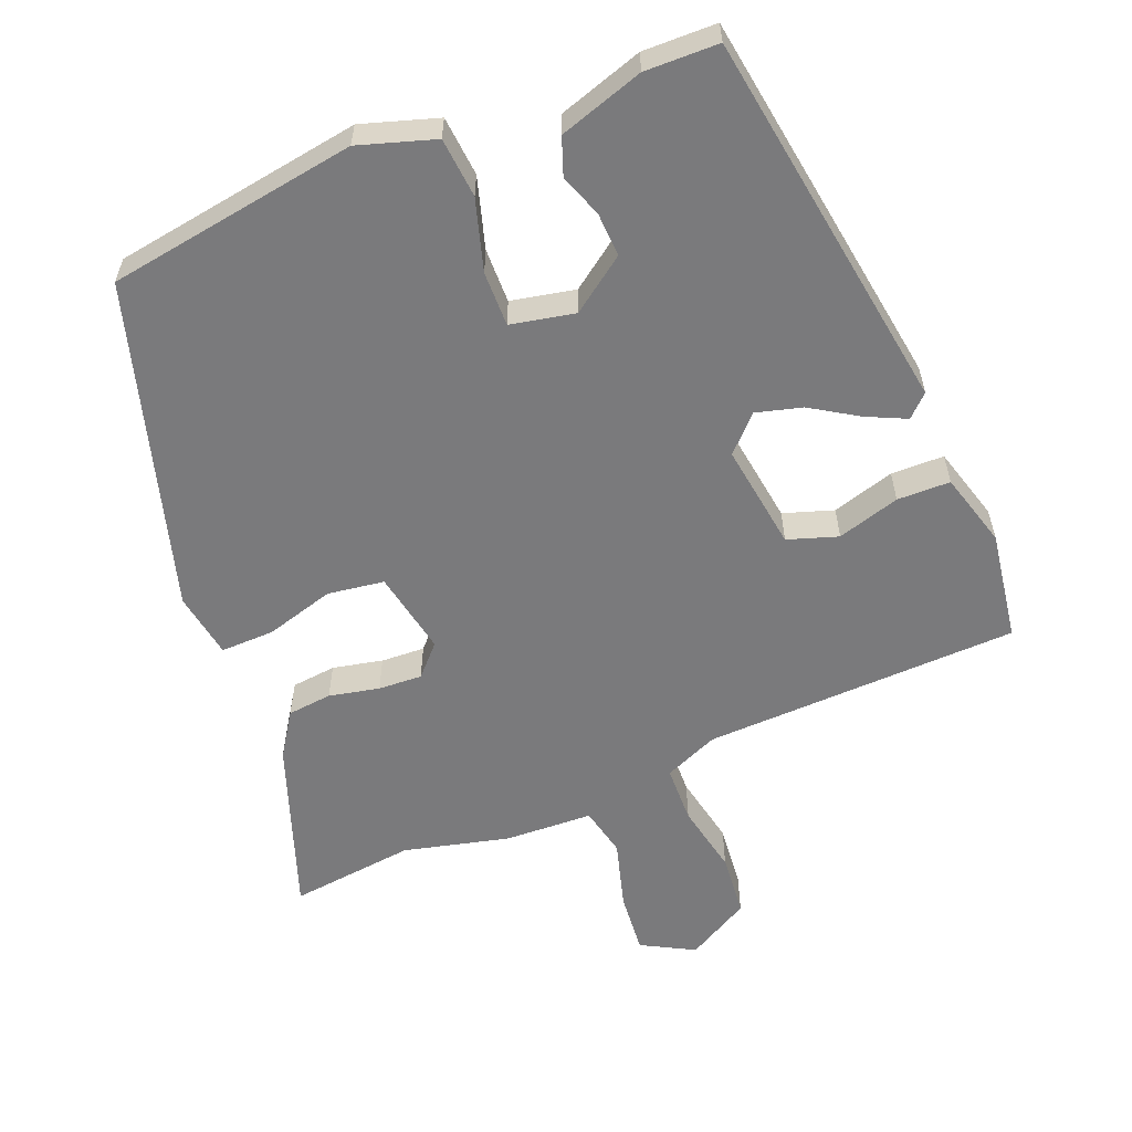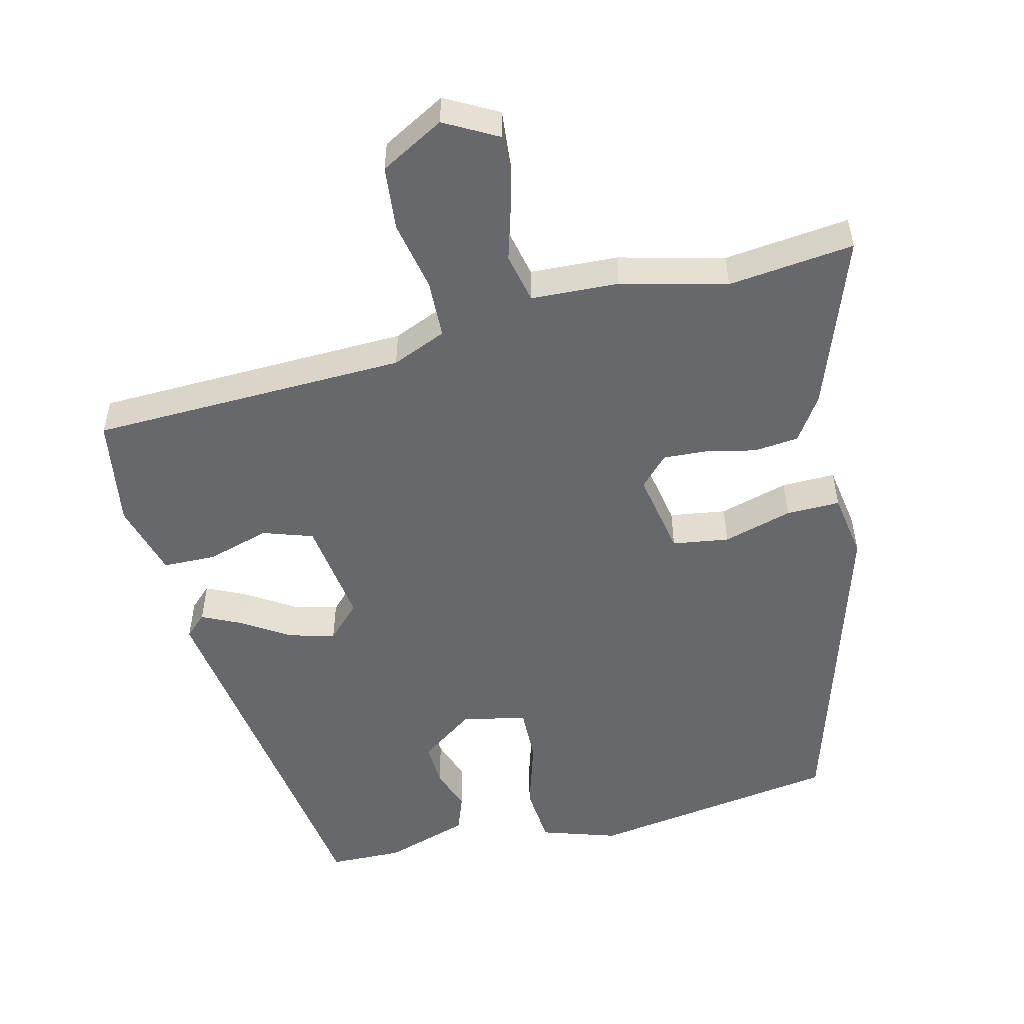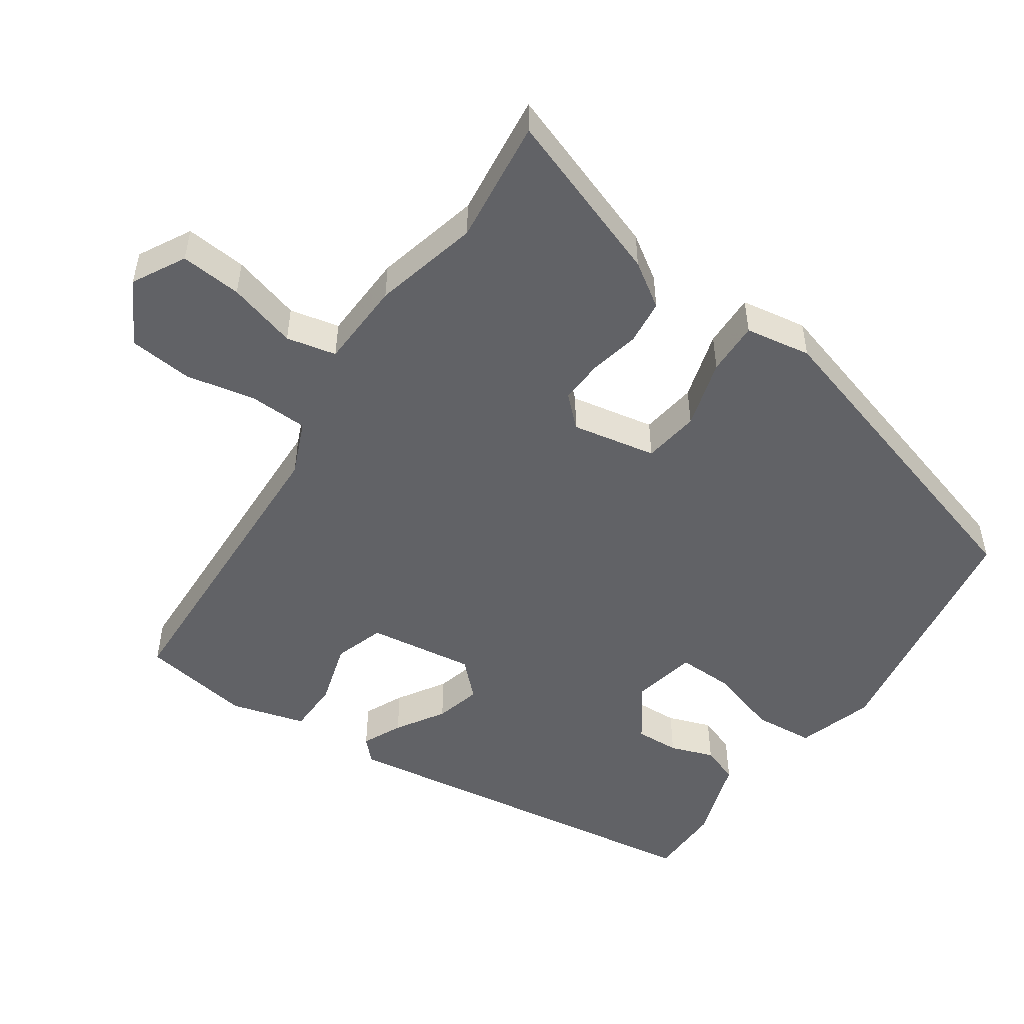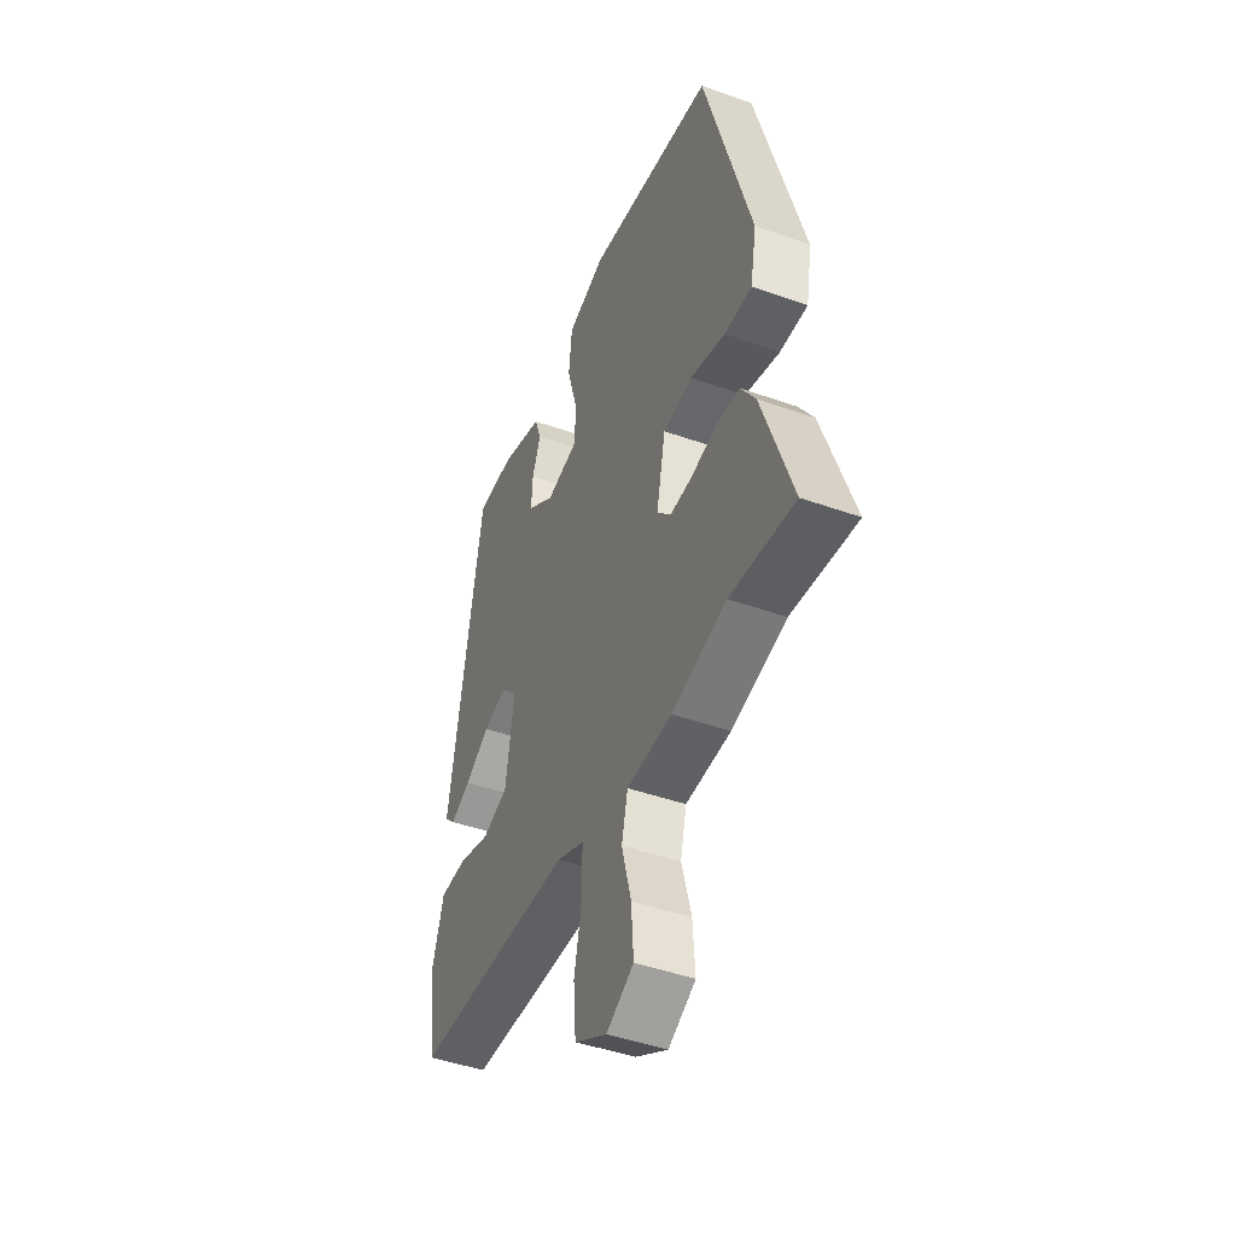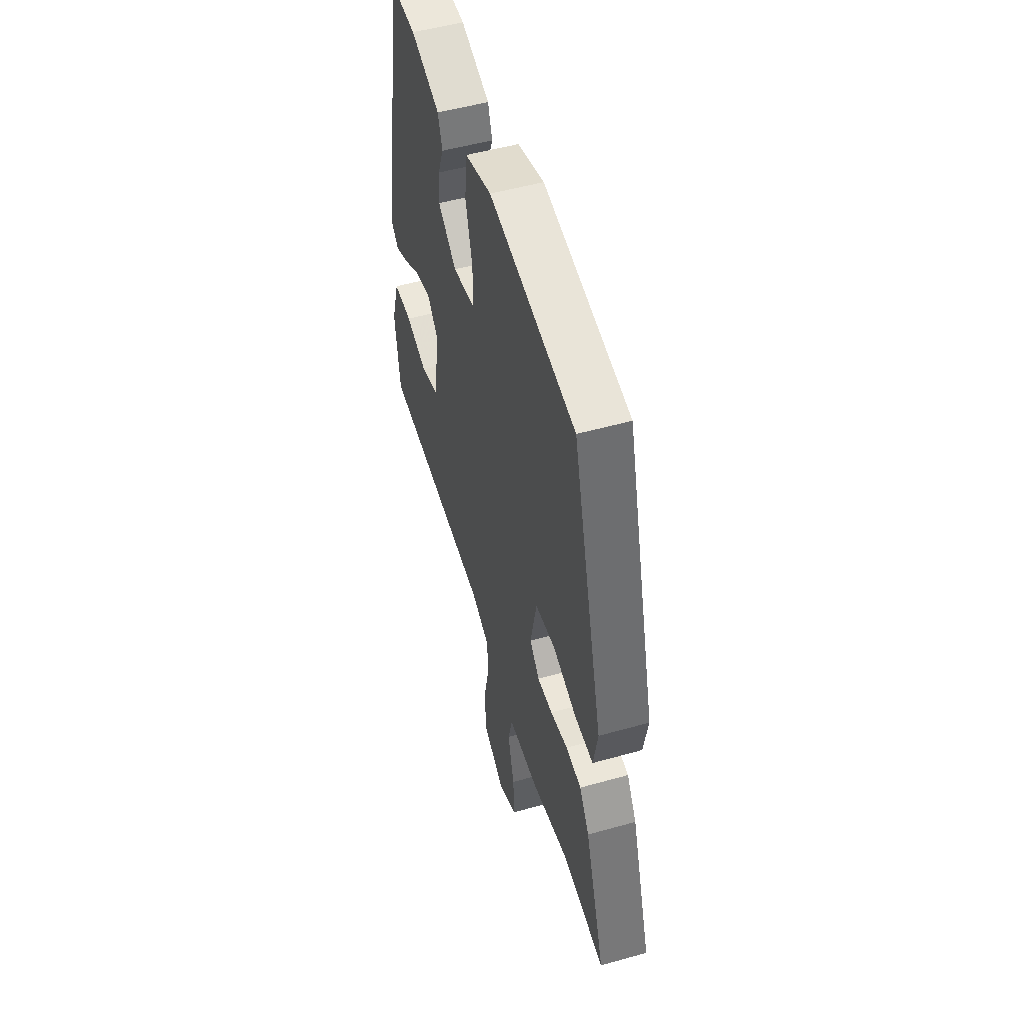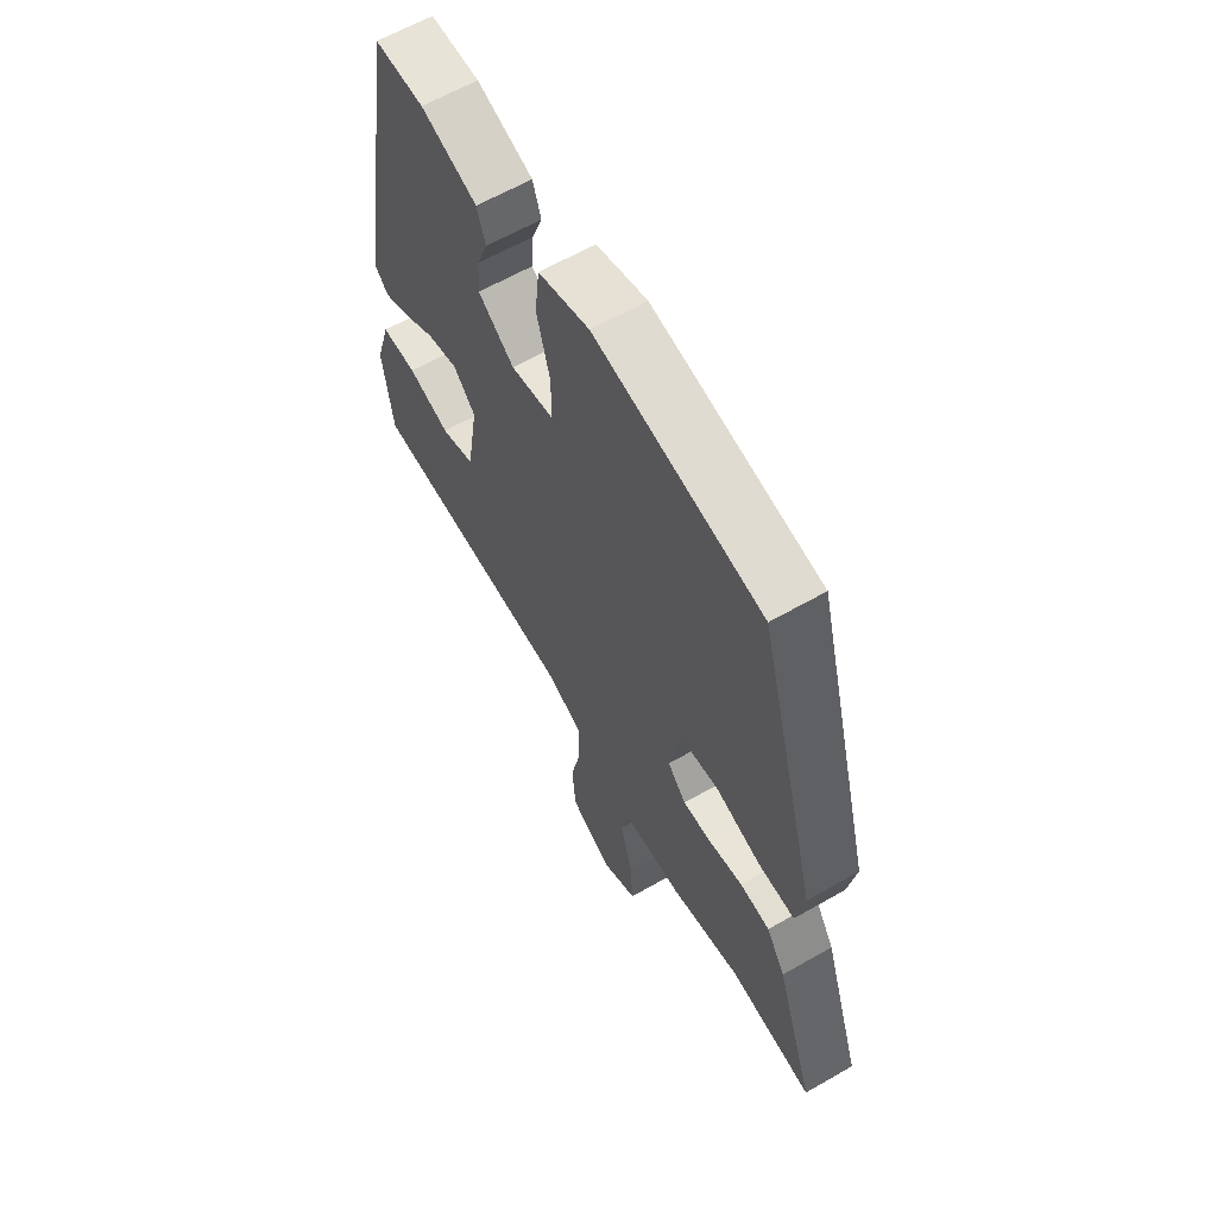
<metadata>
{"format":"obj","ext":"obj","renderer":"f3d","projection":"perspective","resolution":1024,"background":"white","views":[{"elev":-58.2,"azim":21.0,"up":"+Y"},{"elev":-52.4,"azim":-167.5,"up":"+Y"},{"elev":-50.7,"azim":-125.5,"up":"+Y"},{"elev":-45.6,"azim":-112.2,"up":"+Z"},{"elev":52.0,"azim":-106.9,"up":"+Z"},{"elev":62.3,"azim":-120.2,"up":"+Z"}]}
</metadata>
<code>
v -0.418 0.07 -0.489
v -0.595 0.07 -0.513
v -0.513 0.07 -0.269
v -0.473 0.07 -0.206
v -0.41 0.07 -0.198
v -0.339 0.07 -0.212
v -0.277 0.07 -0.214
v -0.238 0.07 -0.171
v -0.263 0.07 -0.052
v -0.343 0.07 -0.042
v -0.44 0.07 -0.072
v -0.516 0.07 -0.075
v -0.533 0.07 0.018
v -0.405 0.07 0.483
v -0.052 0.07 0.545
v 0.056 0.07 0.513
v 0.065 0.07 0.428
v 0.037 0.07 0.327
v 0.037 0.07 0.249
v 0.128 0.07 0.232
v 0.204 0.07 0.289
v 0.2 0.07 0.351
v 0.177 0.07 0.412
v 0.195 0.07 0.465
v 0.314 0.07 0.506
v 0.418 0.07 0.506
v 0.509 0.07 -0.037
v 0.479 0.07 -0.067
v 0.423 0.07 -0.042
v 0.355 0.07 -0.001
v 0.29 0.07 0.015
v 0.244 0.07 -0.034
v 0.268 0.07 -0.184
v 0.339 0.07 -0.206
v 0.427 0.07 -0.178
v 0.502 0.07 -0.178
v 0.534 0.07 -0.283
v 0.513 0.07 -0.439
v 0.067 0.07 -0.462
v -0.009 0.07 -0.496
v -0.01 0.07 -0.578
v 0.012 0.07 -0.678
v 0.005 0.07 -0.768
v -0.084 0.07 -0.82
v -0.159 0.07 -0.781
v -0.153 0.07 -0.694
v -0.127 0.07 -0.596
v -0.144 0.07 -0.526
v -0.268 0.07 -0.523
v -0.418 0 -0.489
v -0.595 0 -0.513
v -0.513 0 -0.269
v -0.473 0 -0.206
v -0.41 0 -0.198
v -0.339 0 -0.212
v -0.277 0 -0.214
v -0.238 0 -0.171
v -0.263 0 -0.052
v -0.343 0 -0.042
v -0.44 0 -0.072
v -0.516 0 -0.075
v -0.533 0 0.018
v -0.405 0 0.483
v -0.052 0 0.545
v 0.056 0 0.513
v 0.065 0 0.428
v 0.037 0 0.327
v 0.037 0 0.249
v 0.128 0 0.232
v 0.204 0 0.289
v 0.2 0 0.351
v 0.177 0 0.412
v 0.195 0 0.465
v 0.314 0 0.506
v 0.418 0 0.506
v 0.509 0 -0.037
v 0.479 0 -0.067
v 0.423 0 -0.042
v 0.355 0 -0.001
v 0.29 0 0.015
v 0.244 0 -0.034
v 0.268 0 -0.184
v 0.339 0 -0.206
v 0.427 0 -0.178
v 0.502 0 -0.178
v 0.534 0 -0.283
v 0.513 0 -0.439
v 0.067 0 -0.462
v -0.009 0 -0.496
v -0.01 0 -0.578
v 0.012 0 -0.678
v 0.005 0 -0.768
v -0.084 0 -0.82
v -0.159 0 -0.781
v -0.153 0 -0.694
v -0.127 0 -0.596
v -0.144 0 -0.526
v -0.268 0 -0.523
f 48 49 1
f 44 45 46 47
f 42 43 44 47
f 41 42 47 48
f 40 41 48
f 39 40 48 1
f 37 38 39
f 34 35 36 37
f 33 34 37 39
f 32 33 39 1
f 27 28 29 30
f 27 30 31
f 26 27 31
f 22 23 24 25
f 21 22 25 26
f 15 16 17 18
f 15 18 19
f 14 15 19
f 13 14 19
f 10 11 12 13
f 9 10 13 19
f 8 9 19 20
f 3 4 5 6
f 3 6 7
f 2 3 7
f 1 2 7
f 21 26 31 32
f 8 20 21 32
f 1 7 8 32
f 50 98 97
f 96 95 94 93
f 96 93 92 91
f 97 96 91 90
f 97 90 89
f 50 97 89 88
f 88 87 86
f 86 85 84 83
f 88 86 83 82
f 50 88 82 81
f 79 78 77 76
f 80 79 76
f 80 76 75
f 74 73 72 71
f 75 74 71 70
f 67 66 65 64
f 68 67 64
f 68 64 63
f 68 63 62
f 62 61 60 59
f 68 62 59 58
f 69 68 58 57
f 55 54 53 52
f 56 55 52
f 56 52 51
f 56 51 50
f 81 80 75 70
f 81 70 69 57
f 81 57 56 50
f 1 50 51 2
f 2 51 52 3
f 3 52 53 4
f 4 53 54 5
f 5 54 55 6
f 6 55 56 7
f 7 56 57 8
f 8 57 58 9
f 9 58 59 10
f 10 59 60 11
f 11 60 61 12
f 12 61 62 13
f 13 62 63 14
f 14 63 64 15
f 15 64 65 16
f 16 65 66 17
f 17 66 67 18
f 18 67 68 19
f 19 68 69 20
f 20 69 70 21
f 21 70 71 22
f 22 71 72 23
f 23 72 73 24
f 24 73 74 25
f 25 74 75 26
f 26 75 76 27
f 27 76 77 28
f 28 77 78 29
f 29 78 79 30
f 30 79 80 31
f 31 80 81 32
f 32 81 82 33
f 33 82 83 34
f 34 83 84 35
f 35 84 85 36
f 36 85 86 37
f 37 86 87 38
f 38 87 88 39
f 39 88 89 40
f 40 89 90 41
f 41 90 91 42
f 42 91 92 43
f 43 92 93 44
f 44 93 94 45
f 45 94 95 46
f 46 95 96 47
f 47 96 97 48
f 48 97 98 49
f 49 98 50 1

</code>
